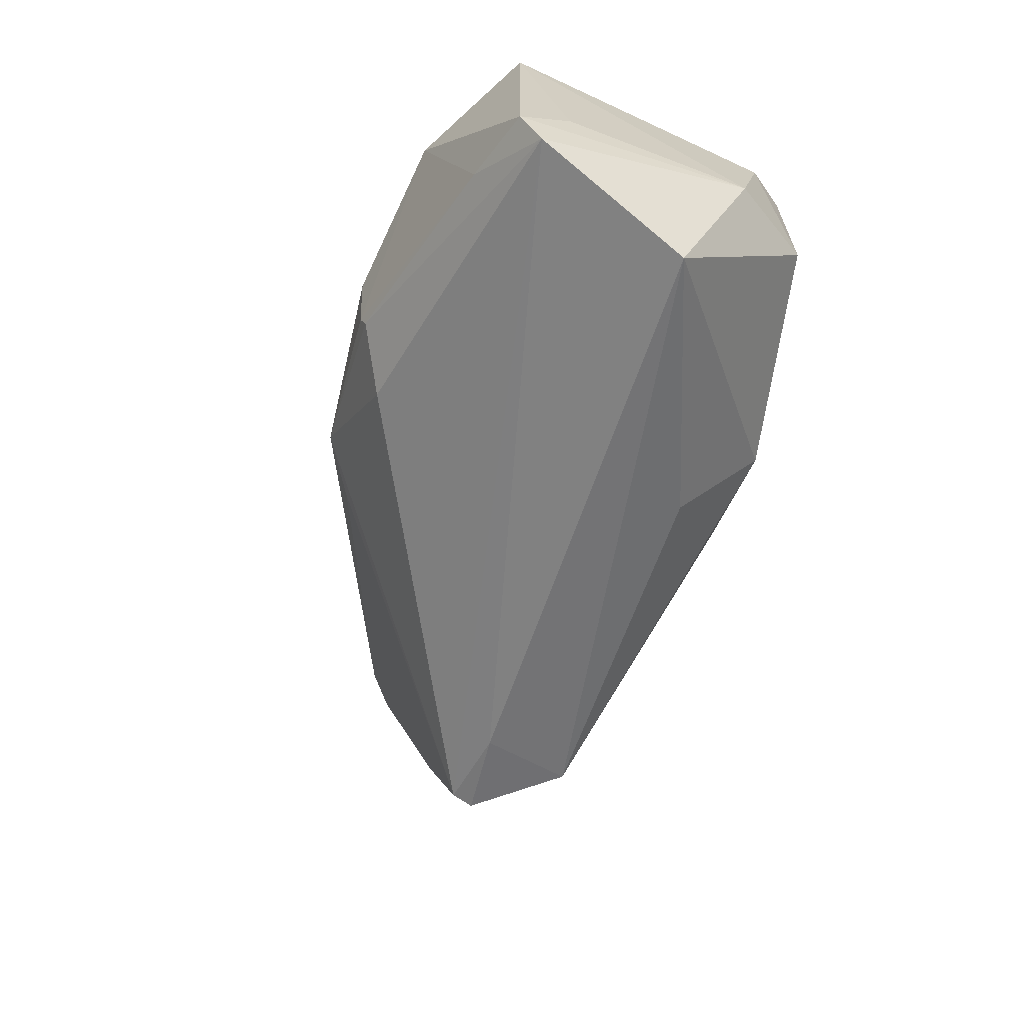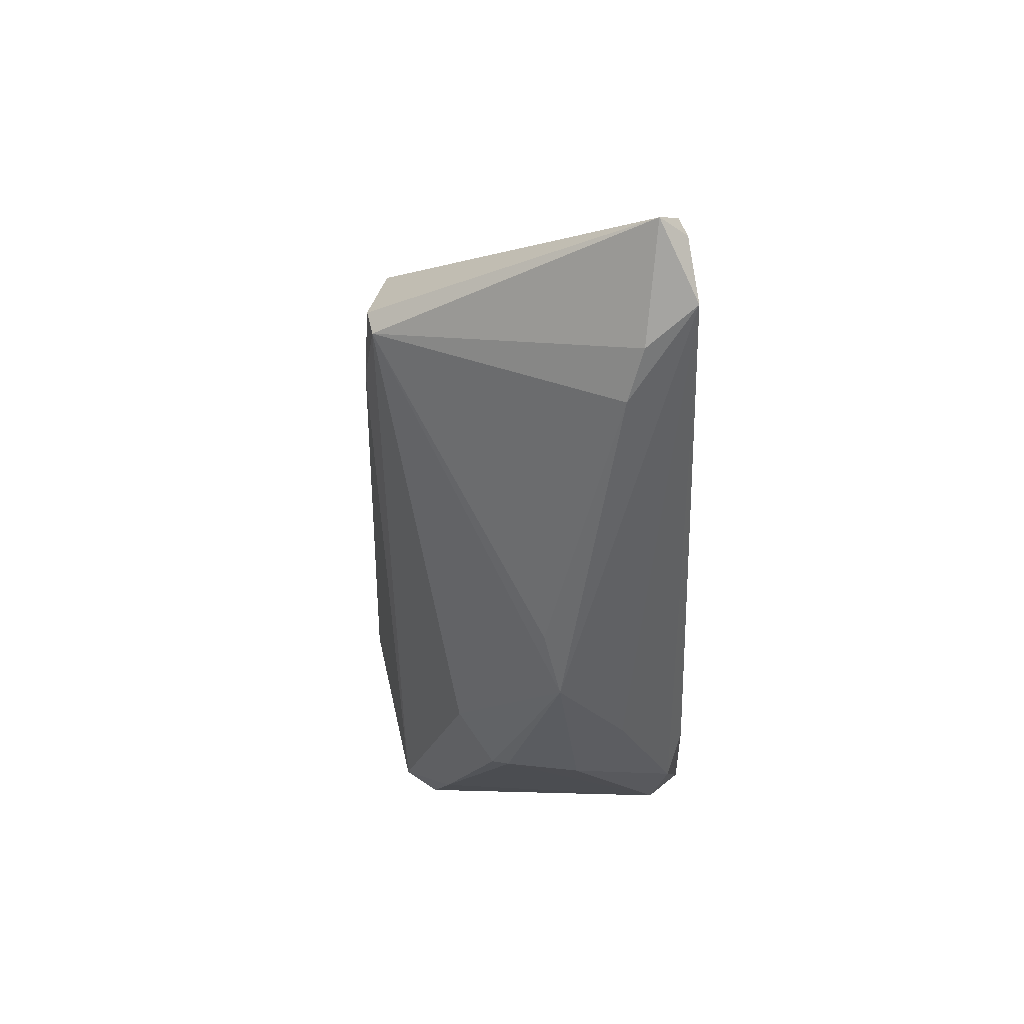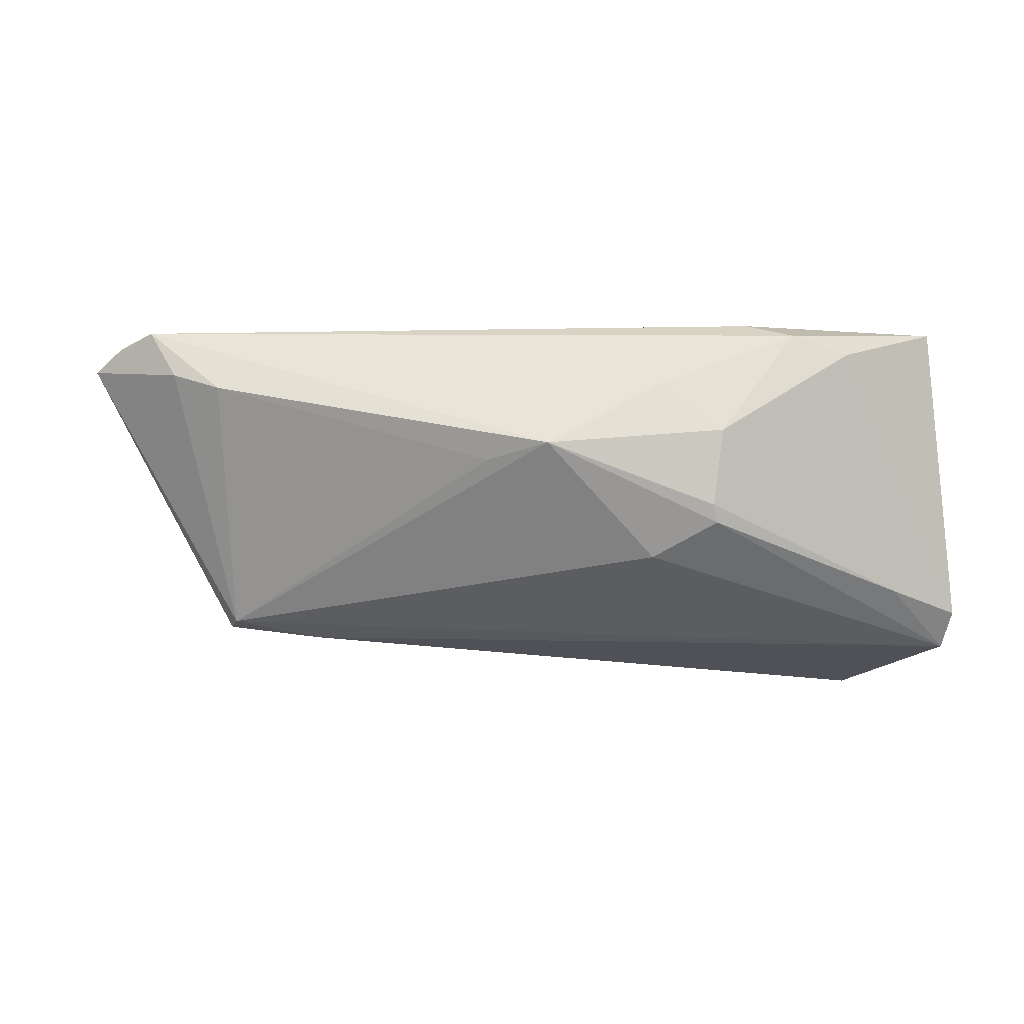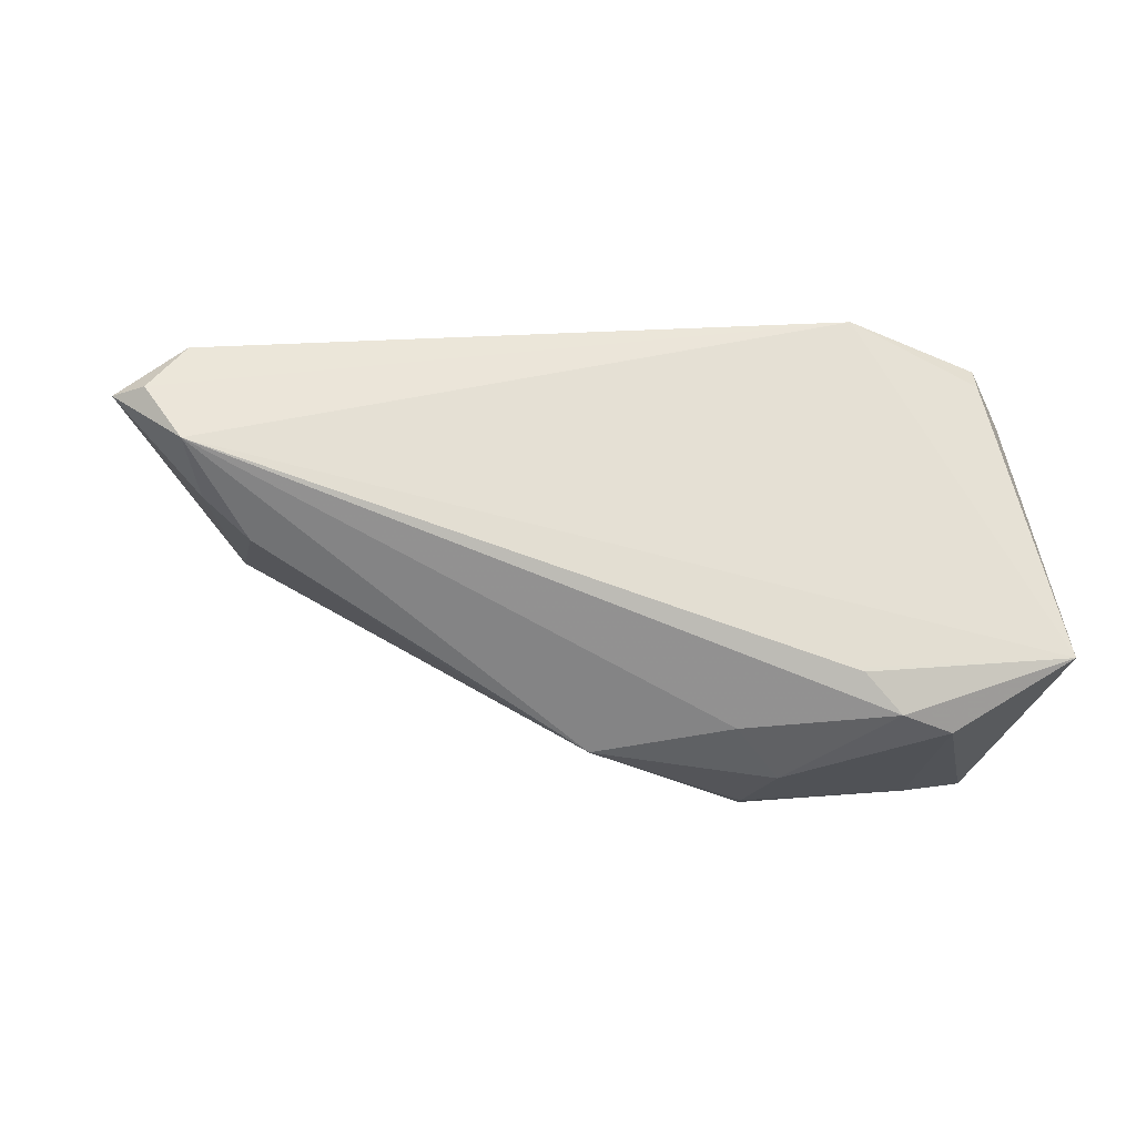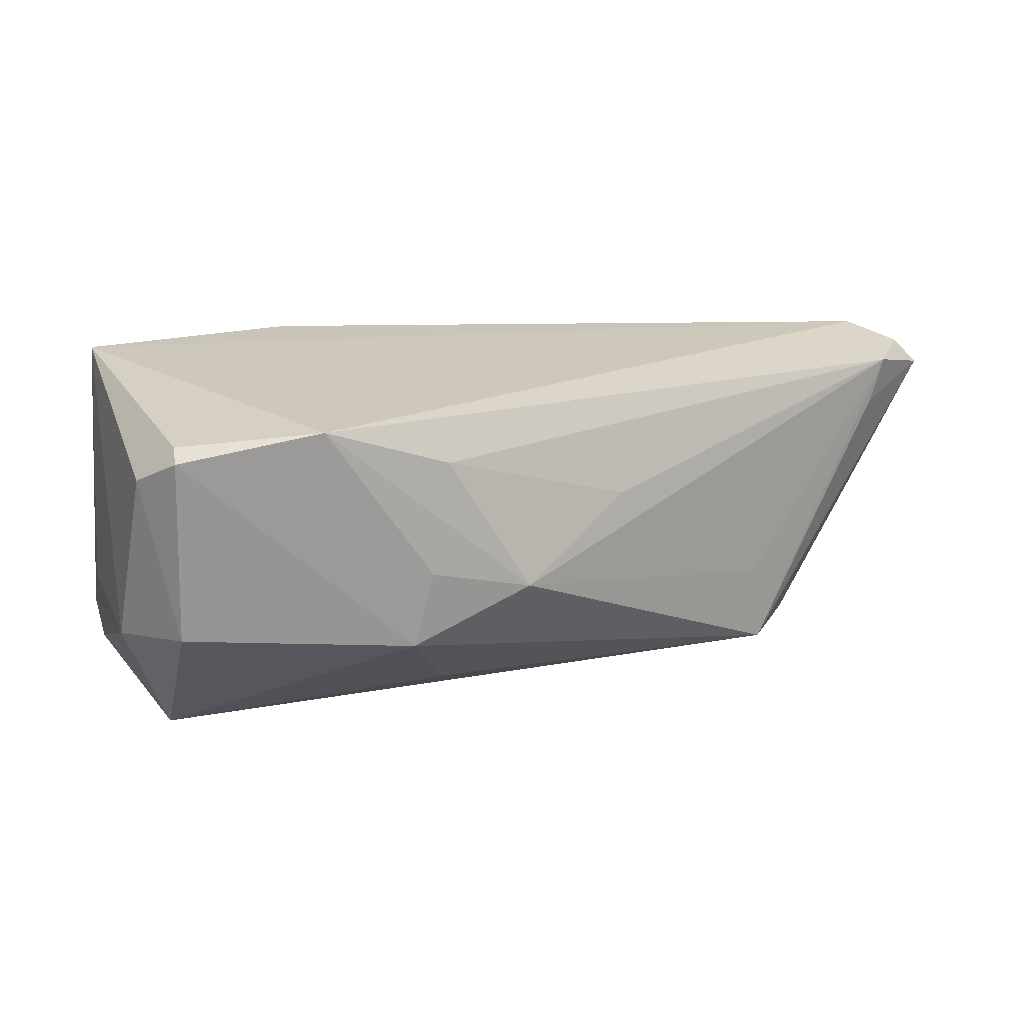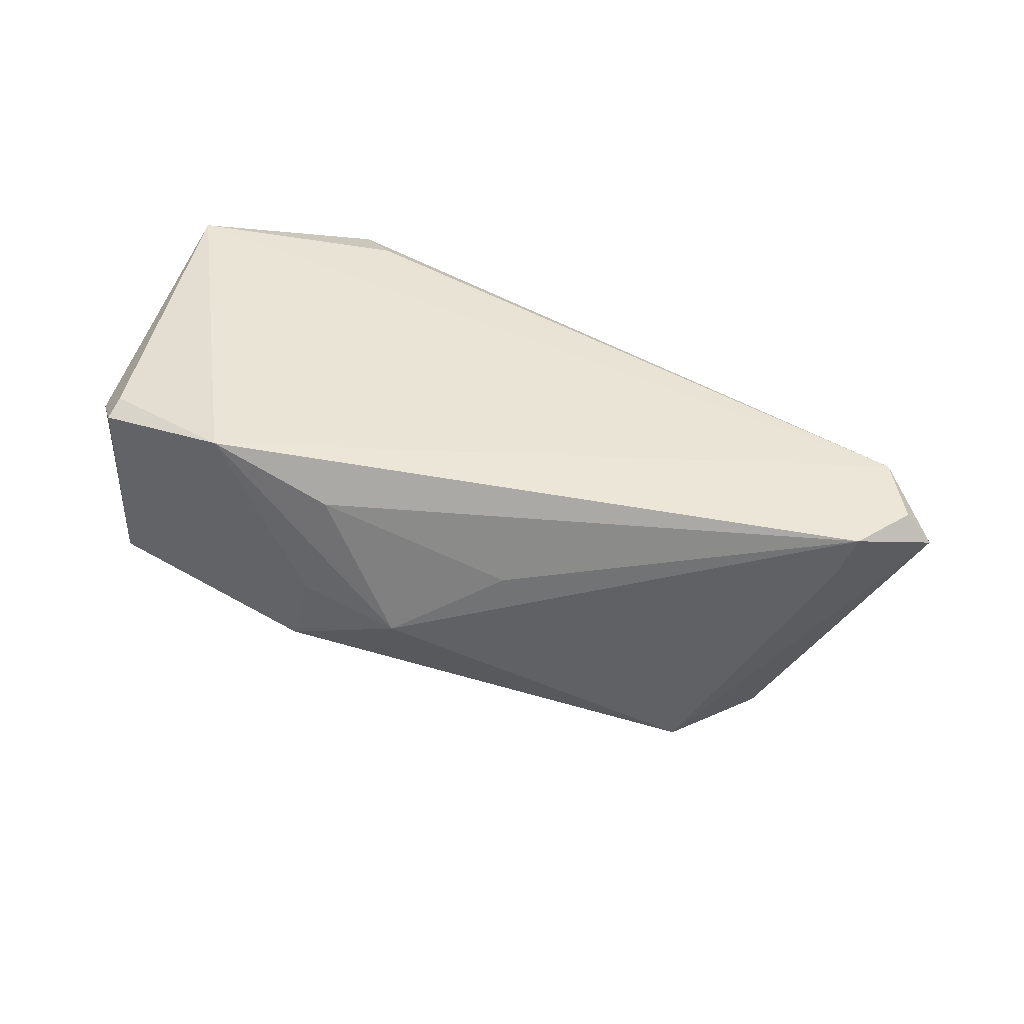
<metadata>
{"format":"obj","ext":"obj","renderer":"f3d","projection":"perspective","resolution":1024,"background":"white","views":[{"elev":-63.3,"azim":72.9,"up":"+Z"},{"elev":-30.7,"azim":-87.6,"up":"+Y"},{"elev":-5.6,"azim":-8.0,"up":"+Z"},{"elev":-27.5,"azim":-15.7,"up":"+Y"},{"elev":21.9,"azim":166.1,"up":"+Z"},{"elev":42.4,"azim":-156.6,"up":"+Z"}]}
</metadata>
<code>
v -0.0386 -0.00929 0.01423
v 0.01423 -0.02191 -0.00745
v 0.02797 0.02517 0.02213
v -0.05142 0.003383 0.02105
v -0.006067 -0.0214 0.004171
v -0.05446 0.003571 0.01792
v -0.02807 0.01632 -0.004474
v 0.05403 -0.00956 -0.007459
v 0.03176 -0.02342 0.02005
v 0.01359 0.02486 0.01712
v 0.04665 0.005753 -0.02213
v 0.04536 0.02256 -0.003151
v 0.01851 0.02684 -0.004842
v 0.03855 -0.02377 0.01775
v -0.02916 0.01601 -0.01391
v 0.04472 0.02306 0.01902
v -0.02519 0.004707 -0.01651
v 0.01512 -0.02428 0.01368
v 0.052 0.01296 -0.005712
v 0.02137 -0.02562 -0.003469
v 0.05382 -0.0131 -0.01788
v -0.04728 -0.002719 0.02213
v 0.0007204 -0.02554 0.005899
v -0.008327 0.02188 0.01028
v 0.04457 0.02032 0.0201
v 0.05218 -0.01496 0.02213
v 0.004468 0.02693 0.001542
v -0.04546 0.00992 0.01513
v 0.02188 -0.02693 0.007638
v 0.01338 0.01772 -0.01386
v 0.01608 0.02693 0.004159
v 0.02081 -0.02625 -0.001369
v 0.02676 -0.01916 0.02187
v -0.0359 0.002844 -0.01452
v -0.04726 0.009305 0.02039
v 0.02684 -0.01967 0.02184
v -0.03642 0.005455 -0.01517
v 0.05446 -0.01582 -0.01374
v 0.04893 0.01795 0.01561
v -0.04411 -0.006024 0.01624
v 0.04576 -0.01867 -0.01115
f 25 3 26
f 26 39 25
f 26 38 8
f 28 15 6
f 6 35 28
f 28 35 15
f 4 35 6
f 3 35 4
f 36 9 26
f 14 38 26
f 26 9 14
f 11 15 30
f 30 13 11
f 15 13 30
f 11 13 12
f 27 13 15
f 33 36 26
f 9 36 22
f 36 33 22
f 3 4 22
f 22 33 26
f 26 3 22
f 22 4 6
f 38 14 41
f 20 21 41
f 41 21 38
f 32 23 20
f 20 41 32
f 32 41 14
f 29 14 9
f 29 32 14
f 23 32 29
f 16 25 39
f 39 12 16
f 3 25 16
f 16 13 3
f 16 12 13
f 10 35 3
f 3 27 10
f 3 13 31
f 31 27 3
f 13 27 31
f 15 35 7
f 7 27 15
f 35 27 7
f 11 12 19
f 19 21 11
f 19 12 39
f 19 39 26
f 26 8 19
f 19 8 38
f 38 21 19
f 9 22 18
f 18 22 23
f 18 29 9
f 23 29 18
f 24 27 35
f 35 10 24
f 24 10 27
f 2 21 20
f 2 34 21
f 20 23 2
f 23 34 2
f 5 34 23
f 6 15 37
f 37 34 6
f 1 5 23
f 23 22 1
f 34 5 1
f 17 15 11
f 17 37 15
f 11 21 17
f 21 34 17
f 34 37 17
f 40 22 6
f 40 1 22
f 6 34 40
f 34 1 40

</code>
